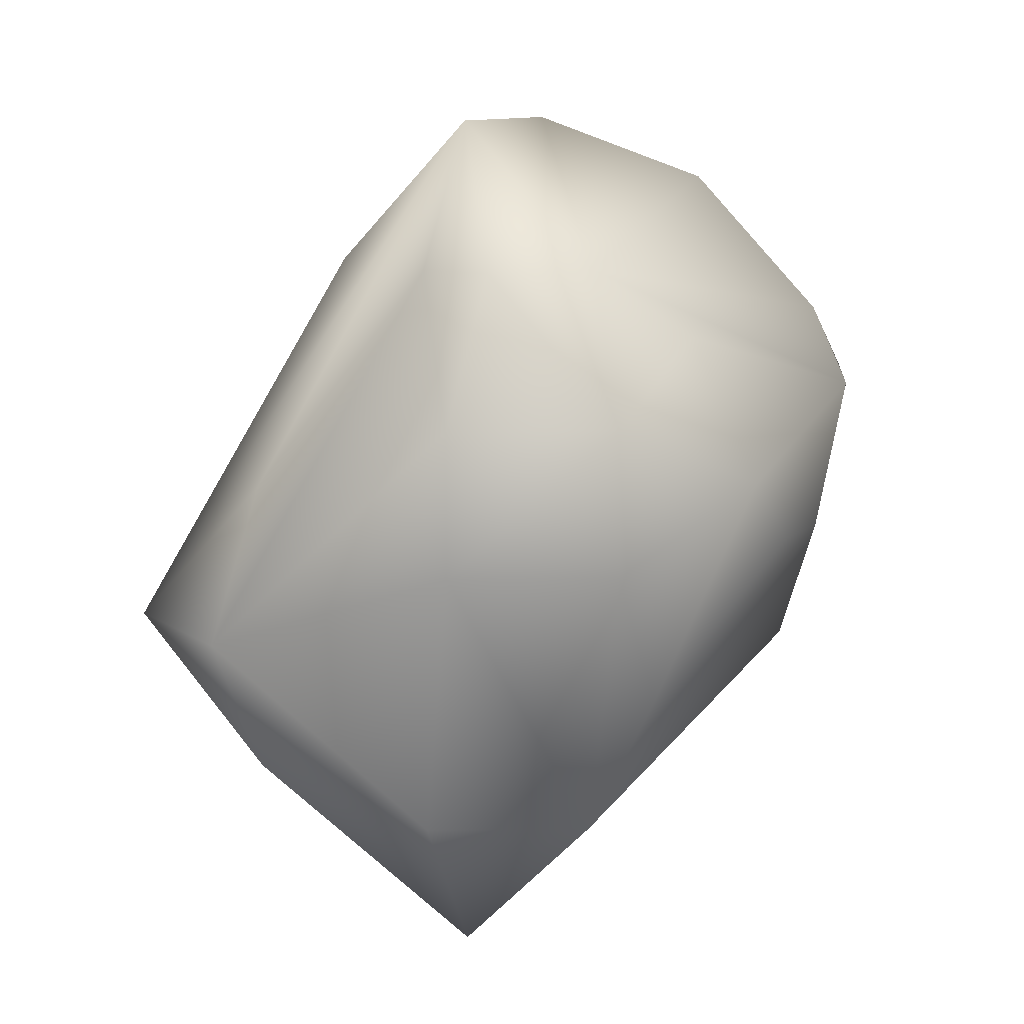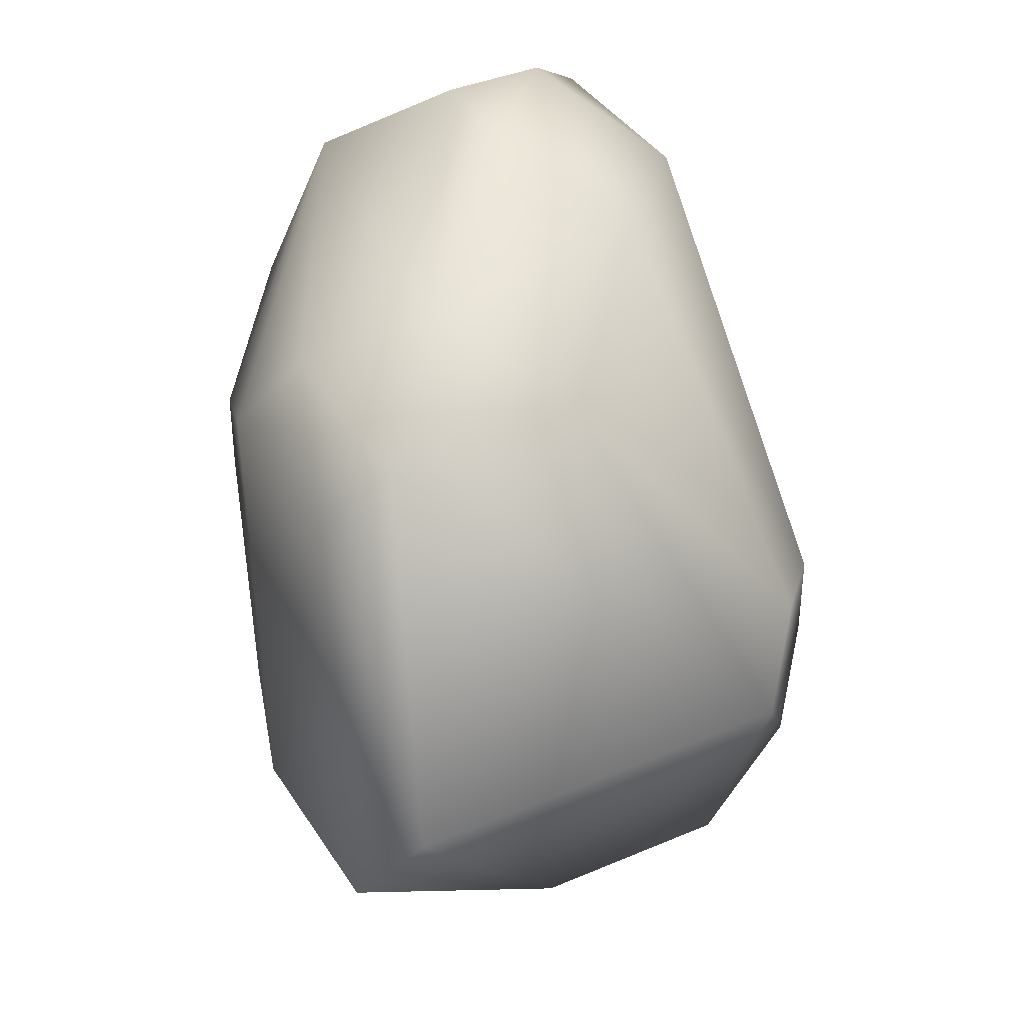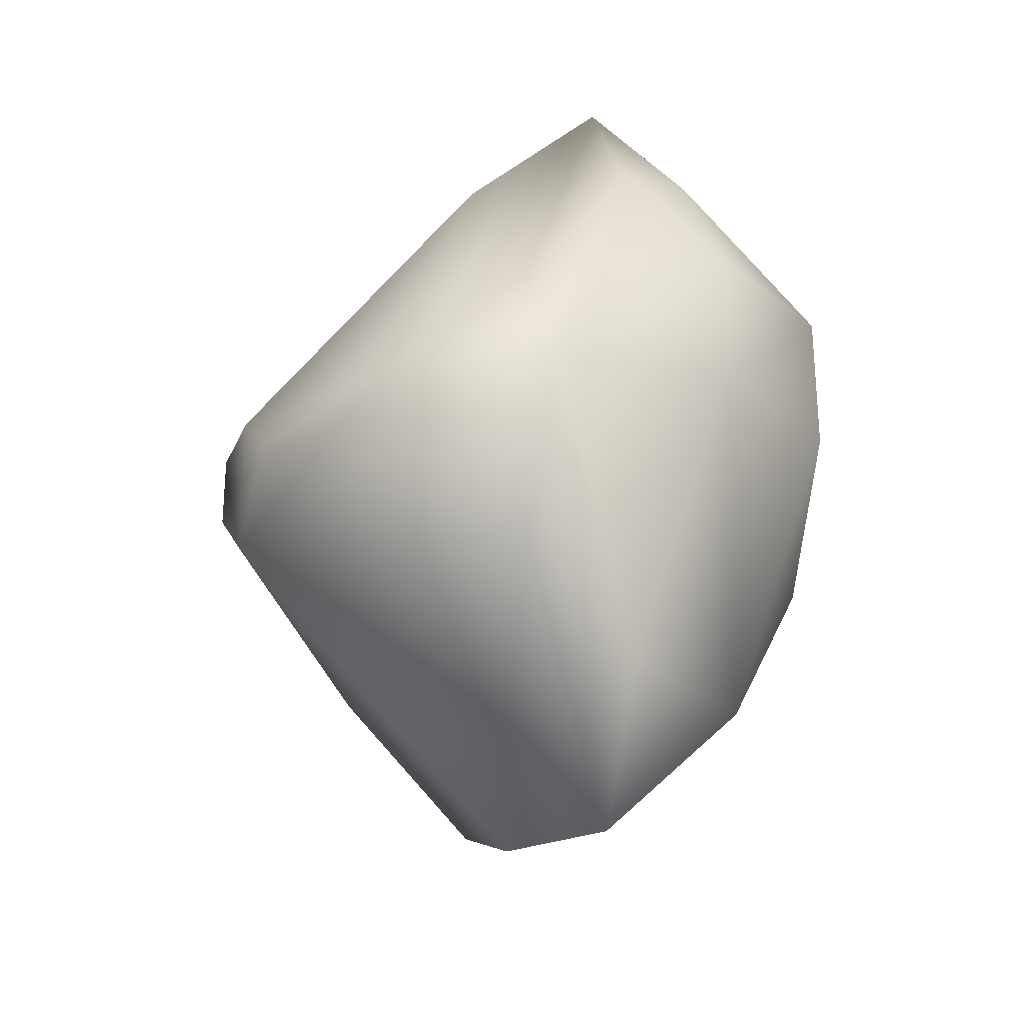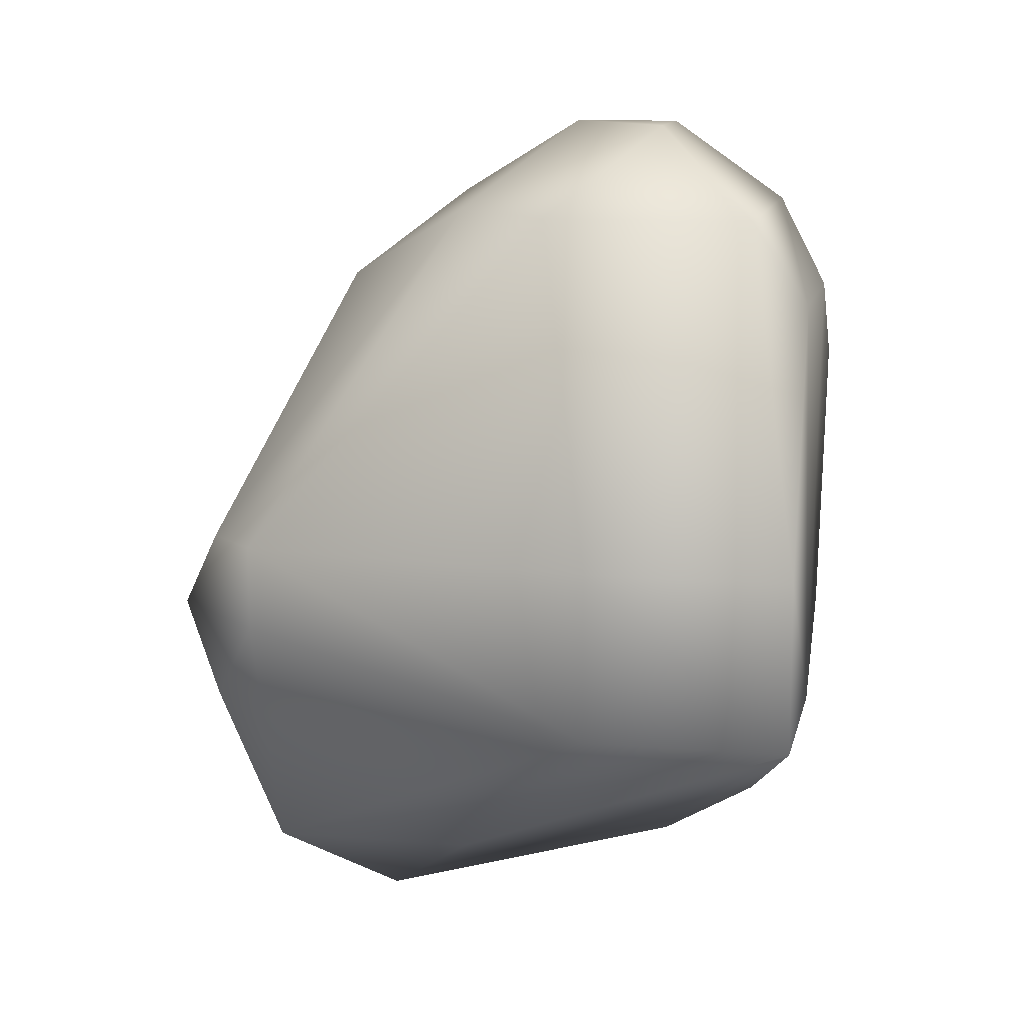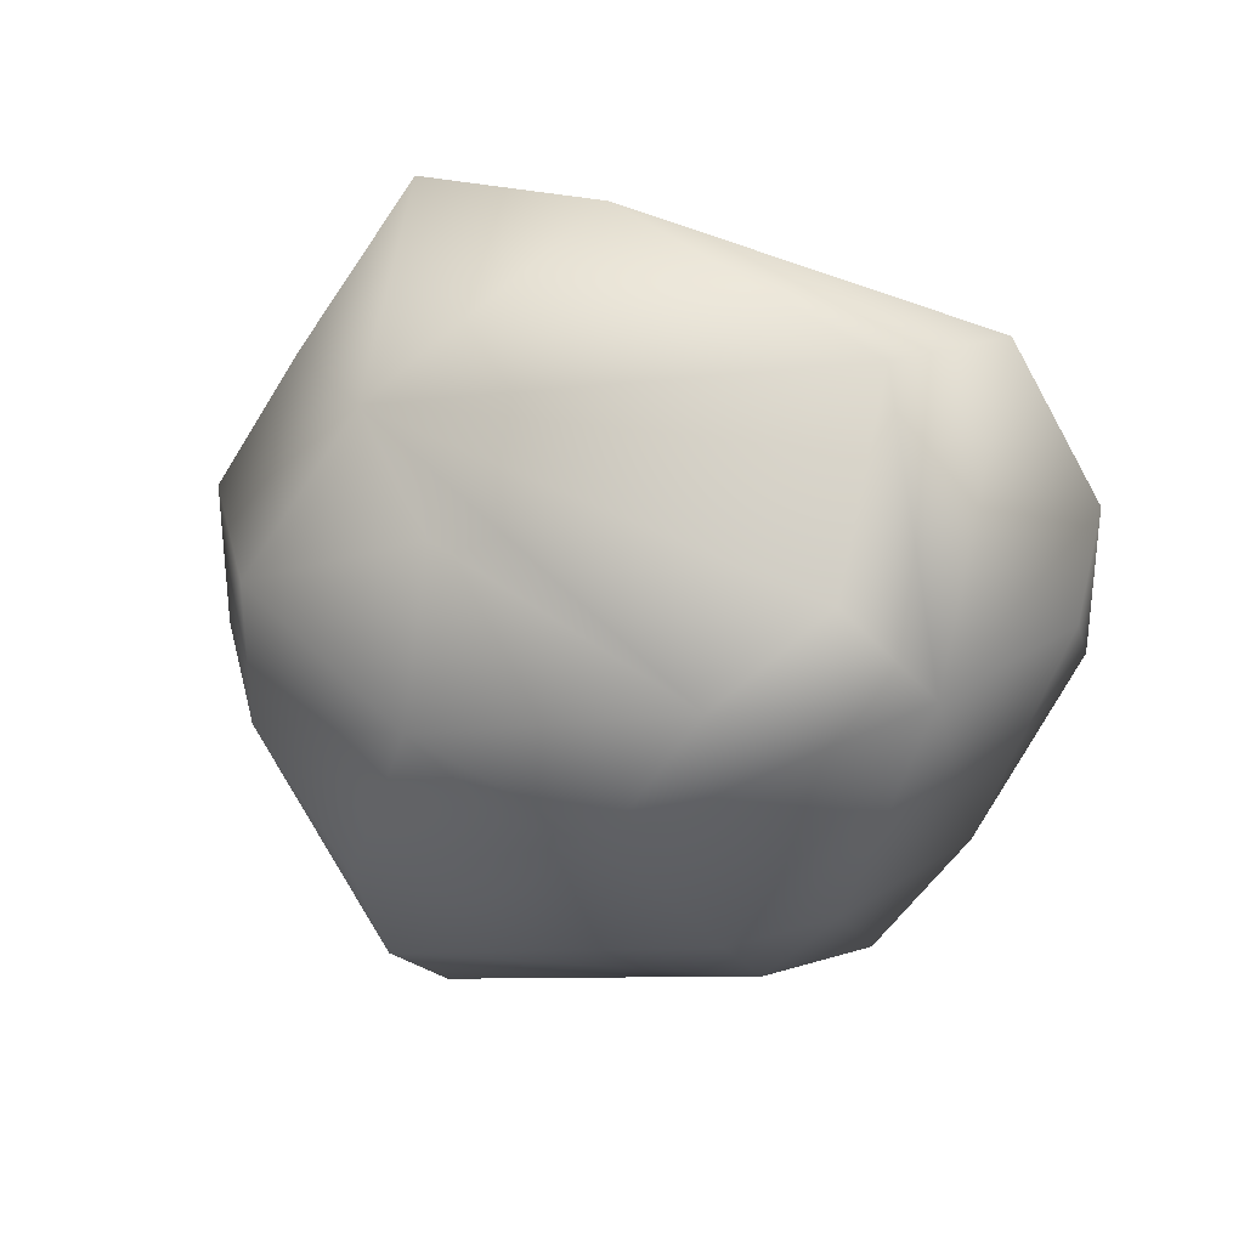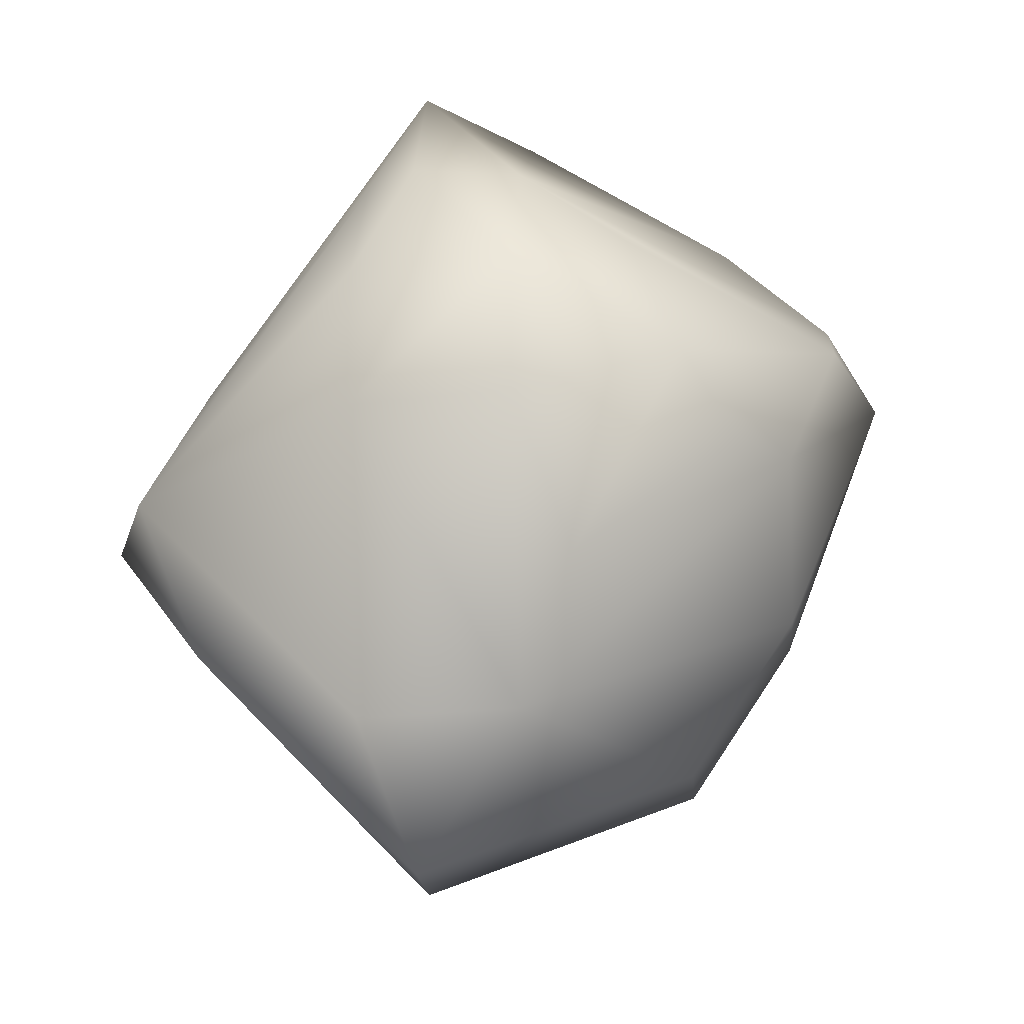
<metadata>
{"format":"obj","ext":"obj","renderer":"f3d","projection":"perspective","resolution":1024,"background":"white","views":[{"elev":10.7,"azim":-152.2,"up":"+Y"},{"elev":37.8,"azim":16.3,"up":"+Z"},{"elev":-28.6,"azim":160.2,"up":"+Y"},{"elev":11.8,"azim":146.4,"up":"+Z"},{"elev":32.5,"azim":-72.5,"up":"+Y"},{"elev":-19.3,"azim":-135.3,"up":"+Y"}]}
</metadata>
<code>
v -0.459 -0.1621 -0.03232
v -0.4707 -0.1582 -0.0277
v -0.4707 -0.1504 -0.0277
v -0.459 -0.1699 -0.0277
v -0.459 -0.1543 -0.0277
v -0.4512 -0.1621 -0.0277
v -0.4785 -0.1582 -0.02309
v -0.4785 -0.1504 -0.02309
v -0.4707 -0.1426 -0.02309
v -0.4668 -0.1738 -0.02309
v -0.4668 -0.1426 -0.02309
v -0.4785 -0.166 -0.01847
v -0.4746 -0.1738 -0.01847
v -0.4746 -0.1426 -0.01847
v -0.4668 -0.1816 -0.01847
v -0.4668 -0.1348 -0.01847
v -0.459 -0.1426 -0.01847
v -0.4473 -0.1621 -0.01847
v -0.4824 -0.1543 -0.01385
v -0.4785 -0.1465 -0.01385
v -0.4629 -0.1816 -0.01385
v -0.4473 -0.166 -0.01385
v -0.4473 -0.1582 -0.01385
v -0.4824 -0.1582 -0.009234
v -0.4668 -0.1348 -0.009234
v -0.459 -0.1426 -0.009234
v -0.4473 -0.1621 -0.009234
v -0.4473 -0.1582 -0.009234
v -0.4824 -0.1582 -0.004617
v -0.4824 -0.1504 0
v -0.4785 -0.166 0
v -0.4707 -0.1738 0
v -0.4785 -0.1465 0.004617
v -0.4746 -0.166 0.004617
v -0.4707 -0.1387 0.004617
v -0.4668 -0.1738 0.004617
v -0.459 -0.166 0.004617
v -0.4785 -0.1504 0.009234
v -0.4668 -0.166 0.009234
v -0.4668 -0.1387 0.009234
v -0.459 -0.1543 0.009234
v -0.459 -0.1465 0.009234
v -0.4707 -0.1504 0.01385
v -0.4668 -0.1543 0.01385
v -0.4668 -0.1465 0.01385
f 4 21 15
f 28 26 42
f 12 24 19
f 6 4 1
f 7 12 19
f 7 13 12
f 6 23 18
f 27 41 37
f 39 36 37
f 39 44 43
f 39 34 36
f 13 10 15
f 5 6 1
f 34 38 31
f 30 38 33
f 8 7 19
f 3 8 9
f 35 40 25
f 44 45 43
f 40 45 42
f 22 27 37
f 22 6 18
f 17 23 6
f 2 3 1
f 10 2 1
f 30 20 19
f 20 8 19
f 20 14 8
f 3 11 1
f 13 32 31
f 32 13 15
f 36 32 21
f 21 32 15
f 32 34 31
f 34 32 36
f 26 40 42
f 40 26 25
f 41 27 28
f 41 28 42
f 39 41 44
f 41 39 37
f 4 10 1
f 10 4 15
f 13 29 12
f 29 13 31
f 29 24 12
f 29 30 19
f 24 29 19
f 29 38 30
f 38 29 31
f 39 38 34
f 38 39 43
f 38 35 33
f 35 38 40
f 41 45 44
f 45 41 42
f 38 45 40
f 45 38 43
f 22 36 21
f 36 22 37
f 27 22 28
f 22 23 28
f 23 22 18
f 22 21 4
f 6 22 4
f 23 17 28
f 28 17 26
f 2 8 3
f 8 2 7
f 7 2 13
f 2 10 13
f 26 16 25
f 17 16 26
f 5 16 6
f 16 17 6
f 35 14 33
f 14 35 25
f 14 30 33
f 14 20 30
f 16 14 25
f 8 14 9
f 14 16 9
f 11 16 5
f 11 5 1
f 16 11 9
f 11 3 9

</code>
